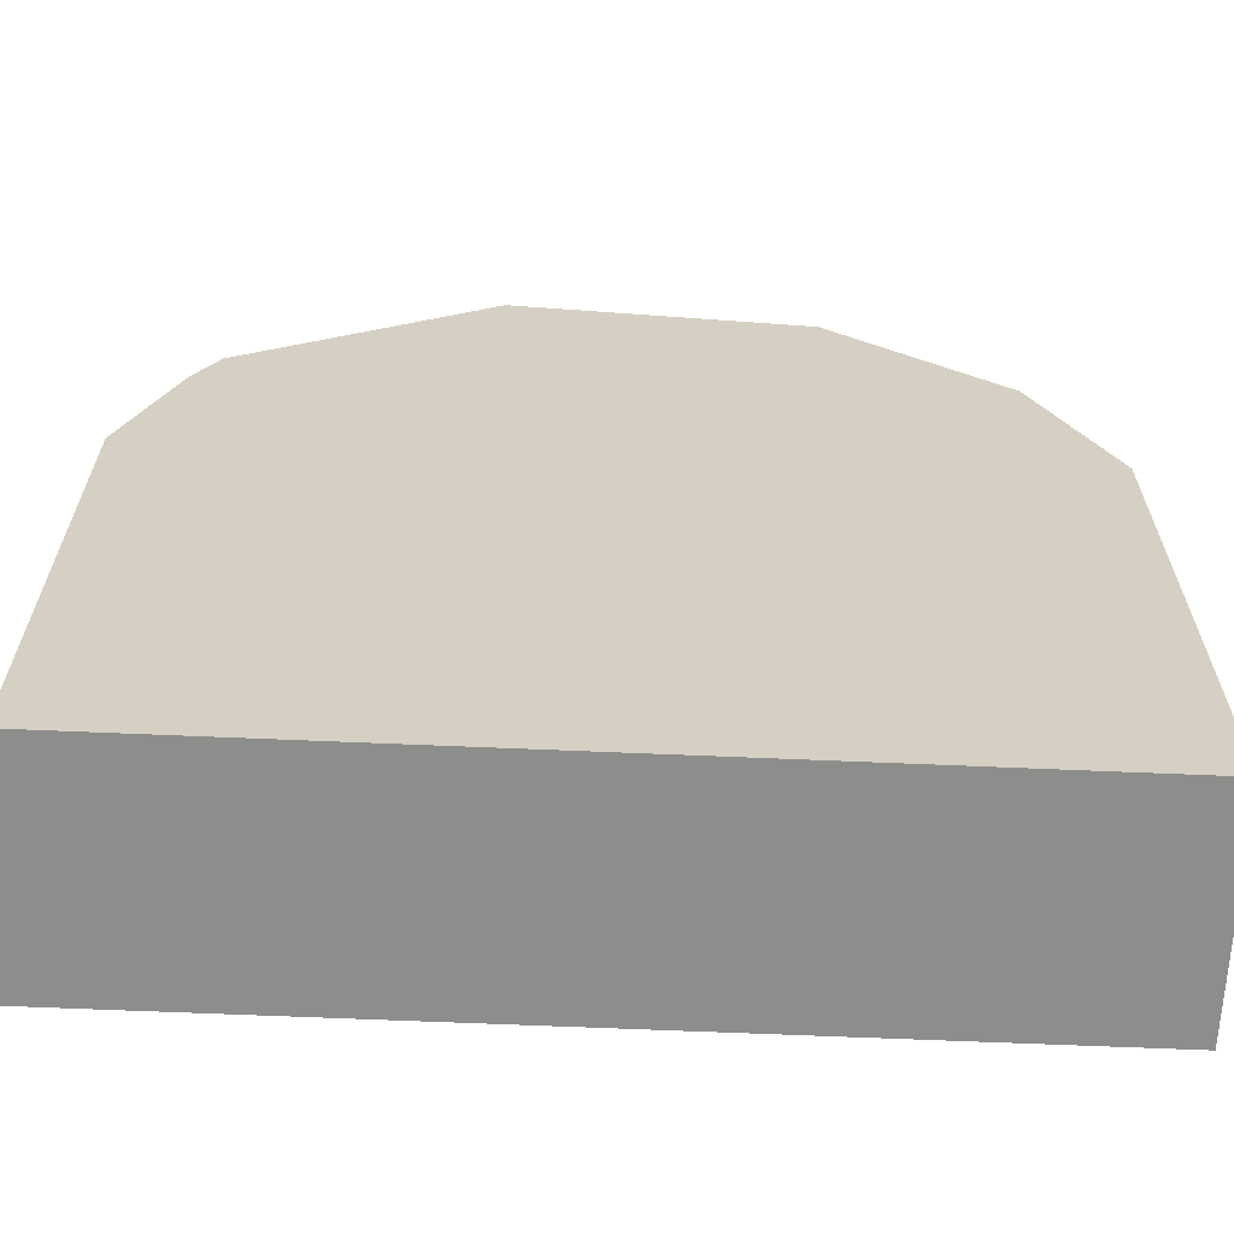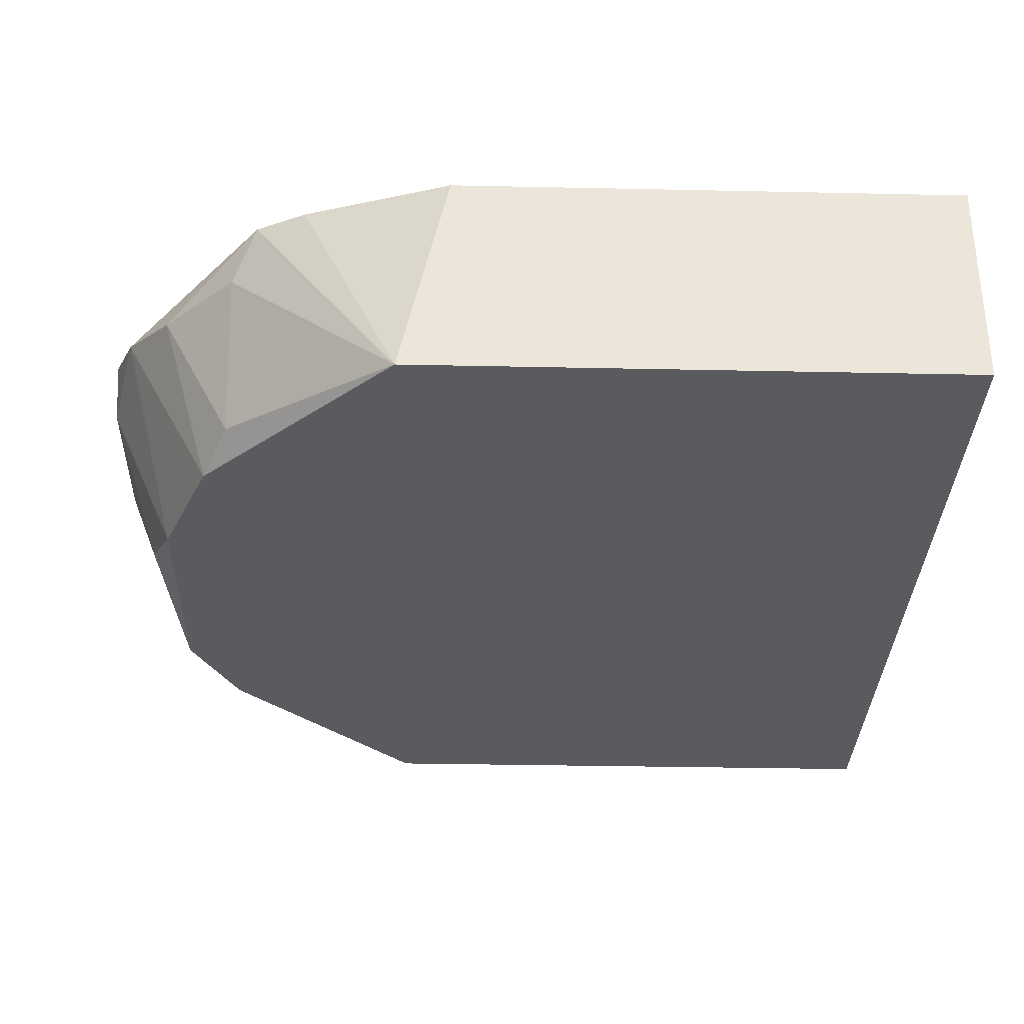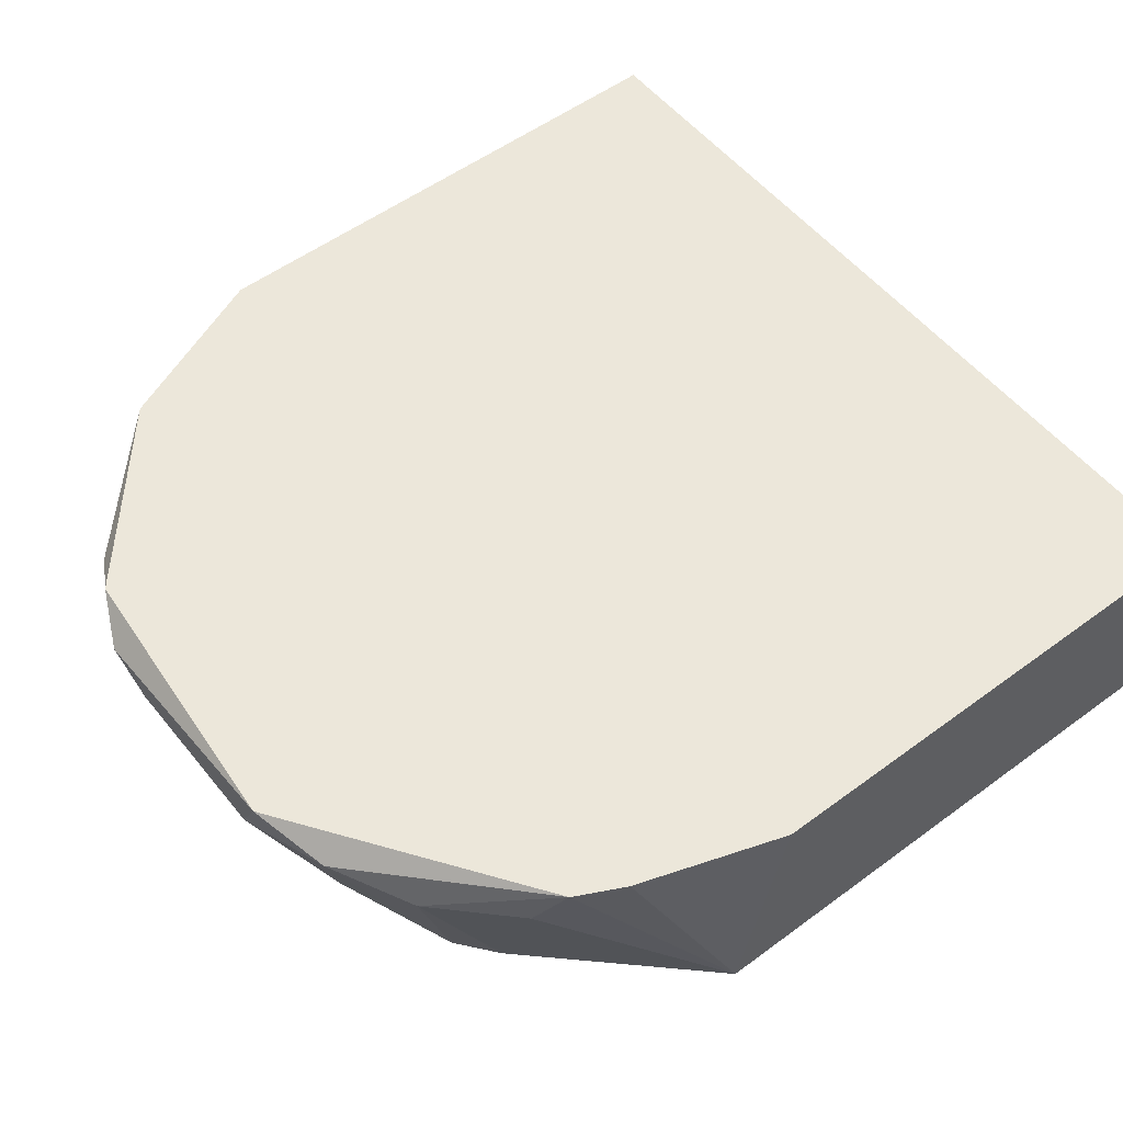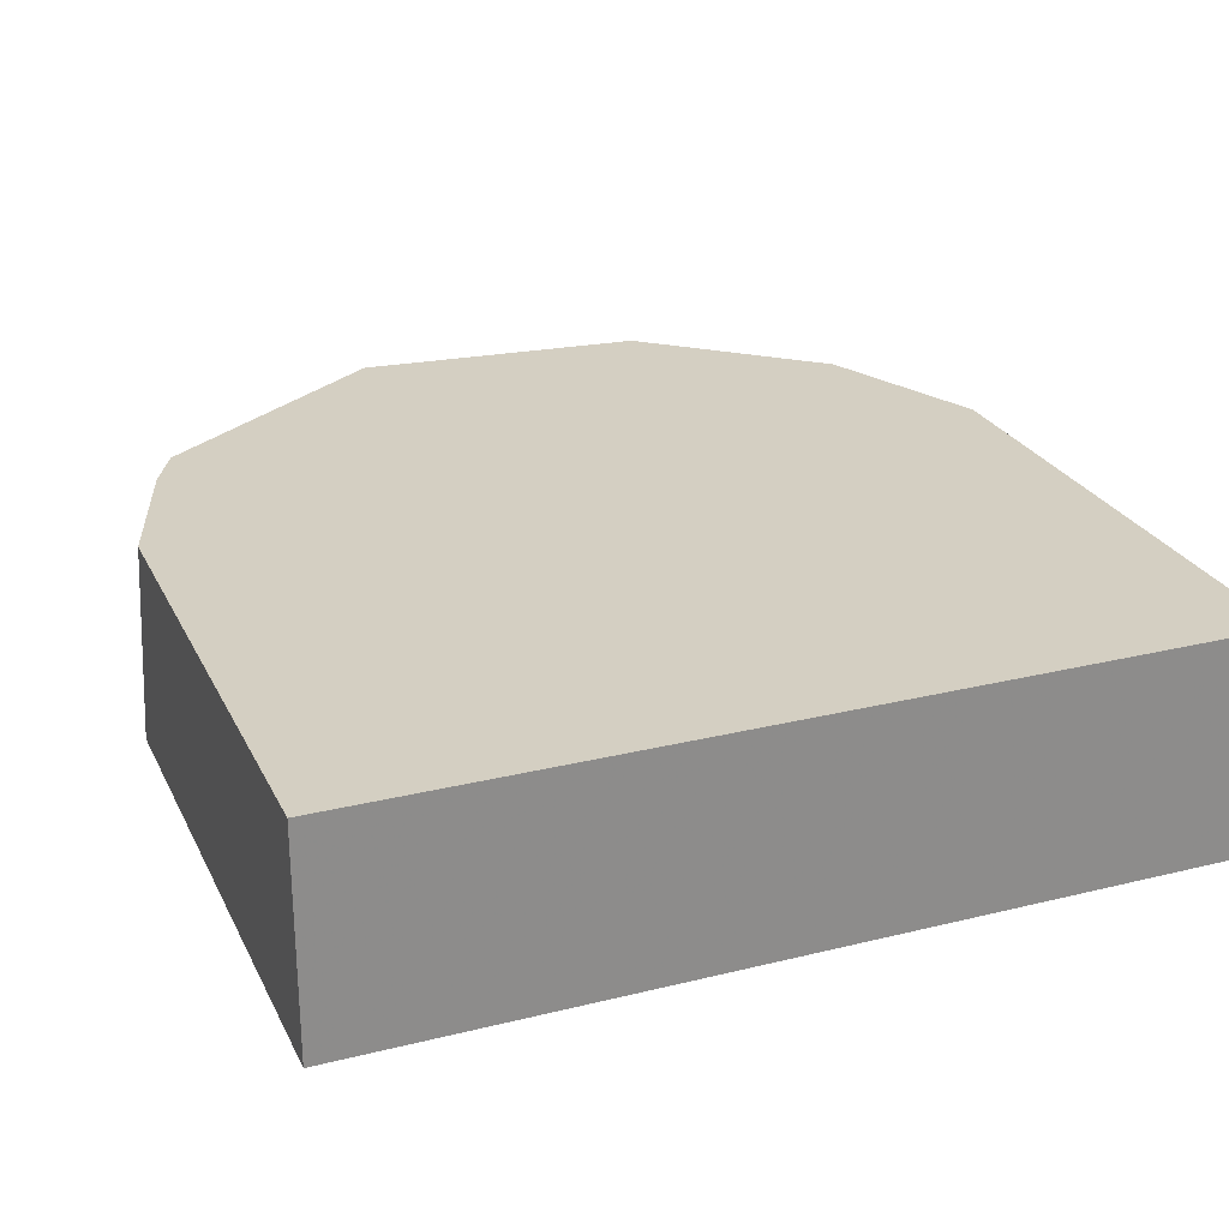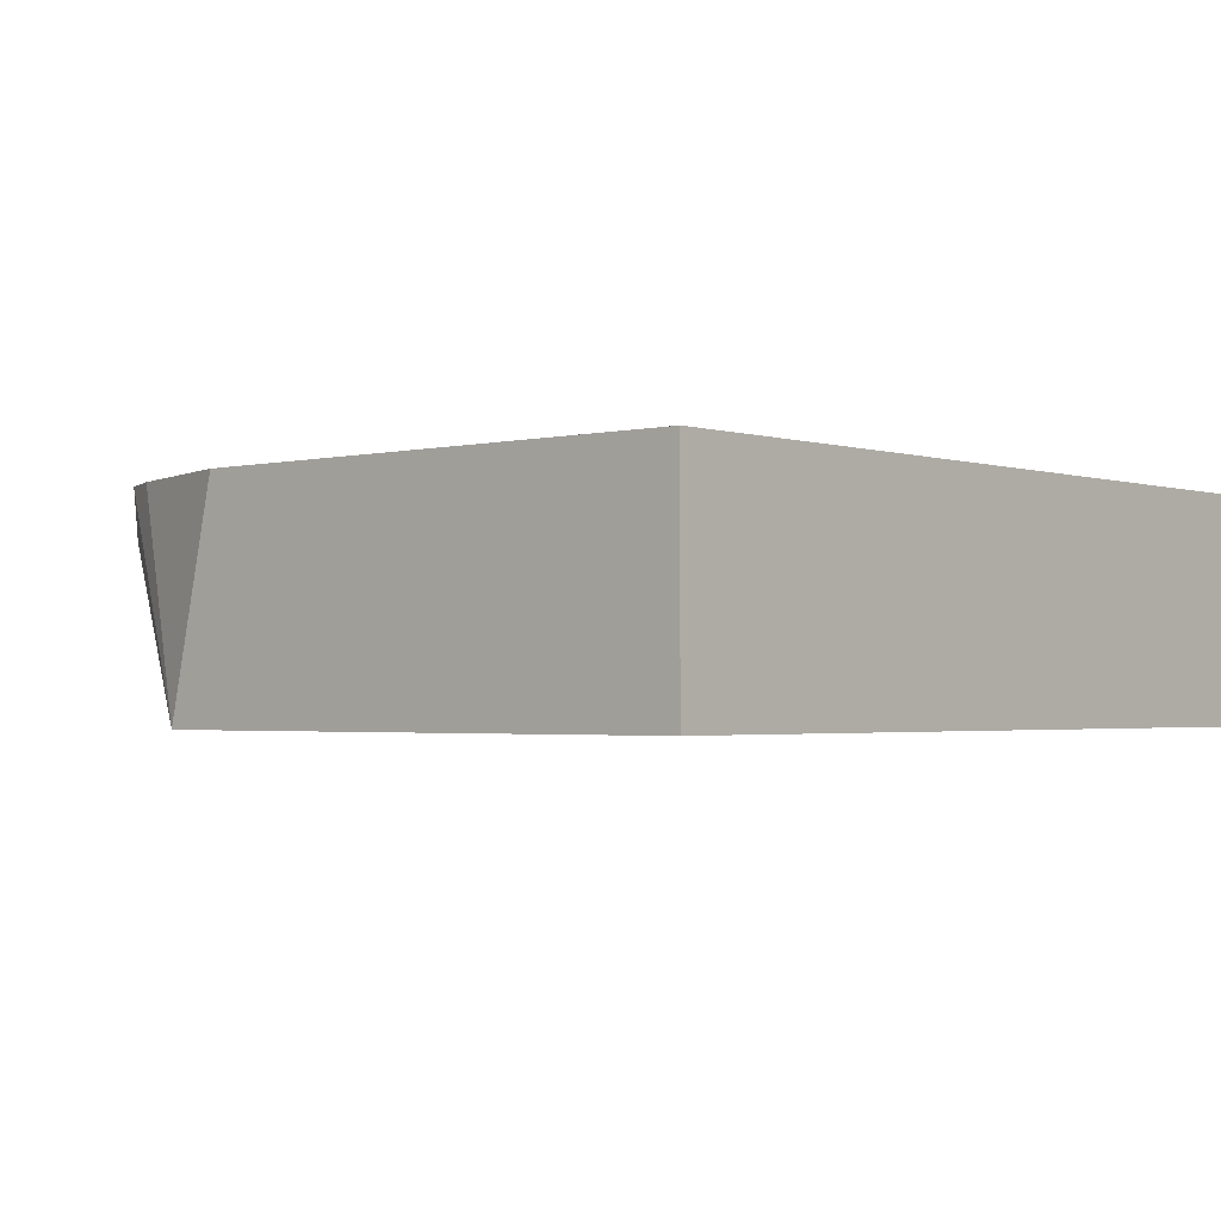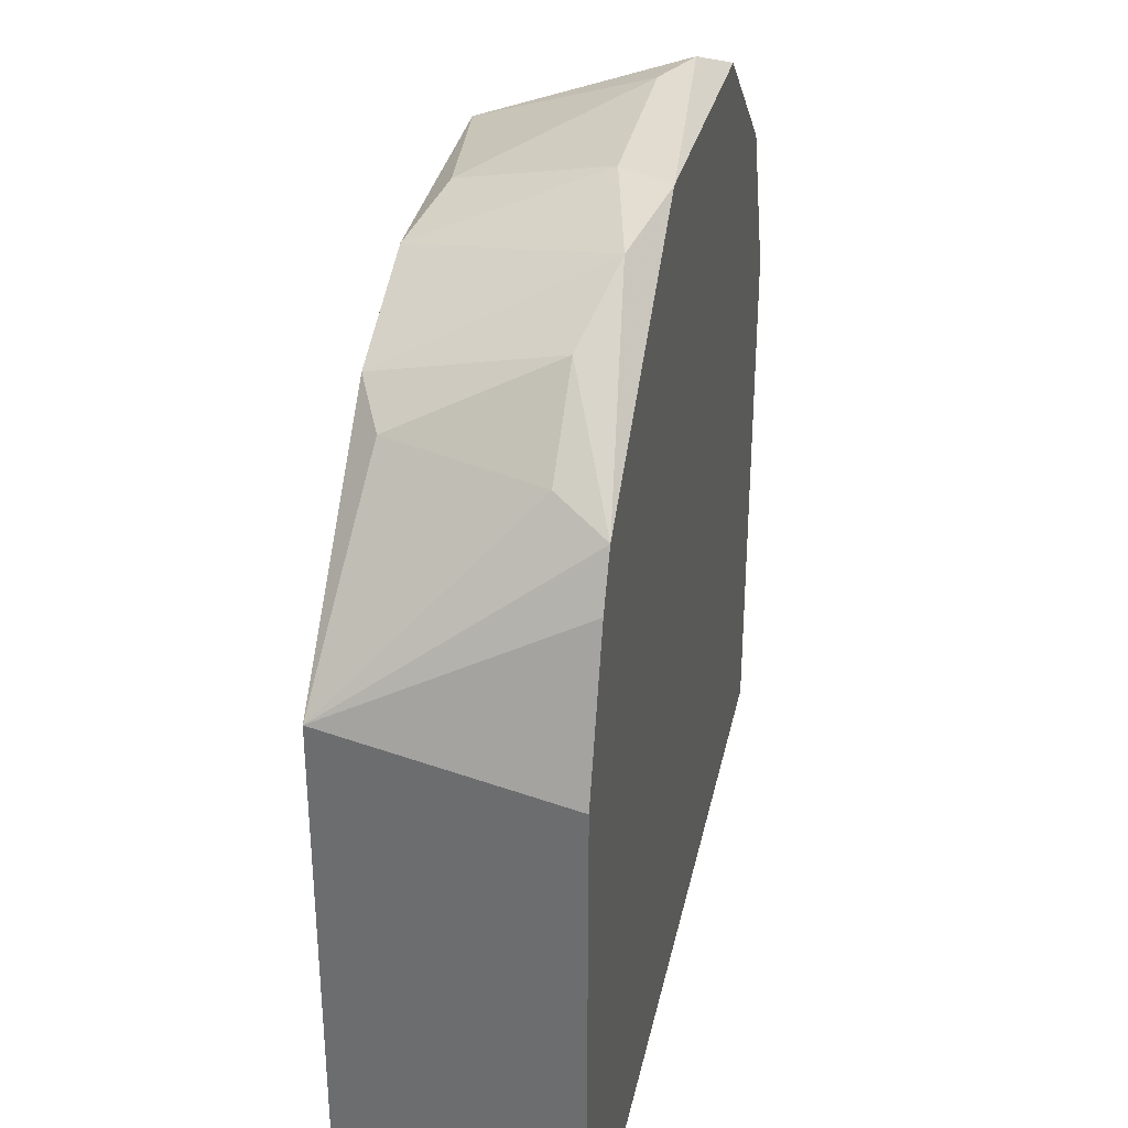
<metadata>
{"format":"obj","ext":"obj","renderer":"f3d","projection":"perspective","resolution":1024,"background":"white","views":[{"elev":-64.4,"azim":-2.5,"up":"+Y"},{"elev":-32.3,"azim":-91.7,"up":"+Z"},{"elev":54.1,"azim":-128.1,"up":"+Z"},{"elev":25.8,"azim":-21.5,"up":"+Z"},{"elev":-2.0,"azim":-48.8,"up":"+Z"},{"elev":34.2,"azim":-78.0,"up":"+Y"}]}
</metadata>
<code>
v -0.01402 0.002166 -0.01188
v -0.01816 -0.007141 -0.009815
v -0.01816 -0.005075 -0.01912
v -0.01816 -0.02886 -0.009815
v -0.01816 -0.02886 -0.01912
v -0.00161 0.006302 -0.01809
v 0.01183 0.002166 -0.01809
v -0.01195 0.002166 -0.01809
v 0.01493 0.001131 -0.009815
v -0.01609 -0.000935 -0.009815
v 0.01389 0.002166 -0.01292
v -0.009883 0.003201 -0.01912
v 0.003552 0.008372 -0.01188
v -0.01092 0.005267 -0.01188
v -0.01506 0.001131 -0.009815
v -0.004714 0.008372 -0.009815
v -0.004714 0.005267 -0.01912
v 0.005621 0.008372 -0.01085
v 0.005621 0.005267 -0.01912
v 0.01803 -0.005075 -0.01912
v 0.01803 -0.02886 -0.009815
v 0.01803 -0.02886 -0.01912
v 0.01803 -0.006106 -0.009815
v -0.003679 0.008372 -0.01188
v 0.00769 0.007337 -0.009815
v -0.007821 0.007337 -0.01085
v 0.009756 0.003201 -0.01912
v 0.009756 0.006302 -0.01085
f 14 8 1
f 4 5 22
f 22 5 12
f 25 4 21
f 4 22 21
f 21 22 20
f 22 12 20
f 4 25 10
f 5 4 3
f 12 5 3
f 25 21 23
f 21 20 23
f 20 12 19
f 10 25 16
f 4 10 2
f 10 3 2
f 3 4 2
f 19 6 13
f 25 23 9
f 23 20 9
f 20 11 9
f 20 19 27
f 16 13 24
f 13 6 24
f 3 10 15
f 10 16 15
f 25 9 28
f 9 11 28
f 19 12 17
f 6 19 17
f 24 6 17
f 24 17 26
f 12 14 26
f 16 24 26
f 15 16 26
f 14 15 26
f 17 12 26
f 16 25 18
f 13 16 18
f 19 13 18
f 27 19 18
f 25 28 18
f 28 27 18
f 12 3 8
f 14 12 8
f 11 20 7
f 20 27 7
f 28 11 7
f 27 28 7
f 3 15 1
f 15 14 1
f 8 3 1

</code>
